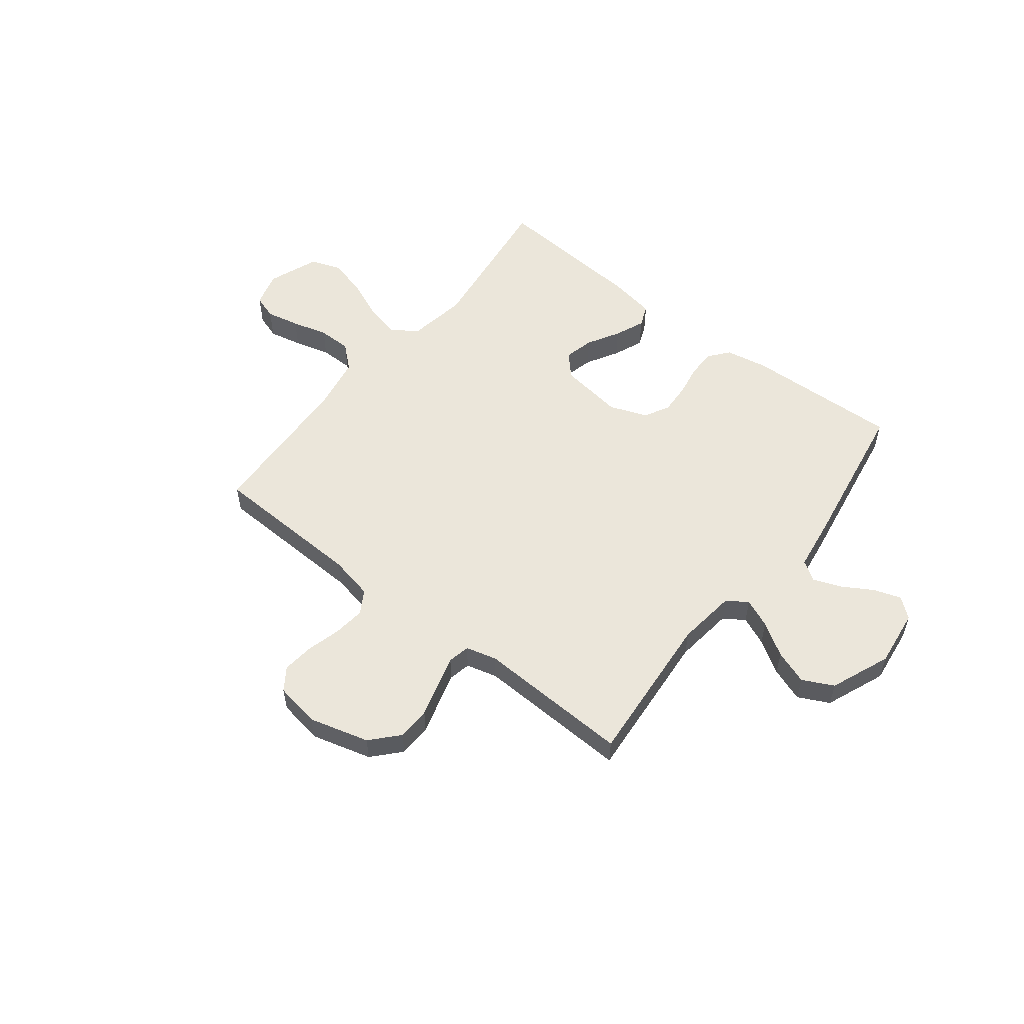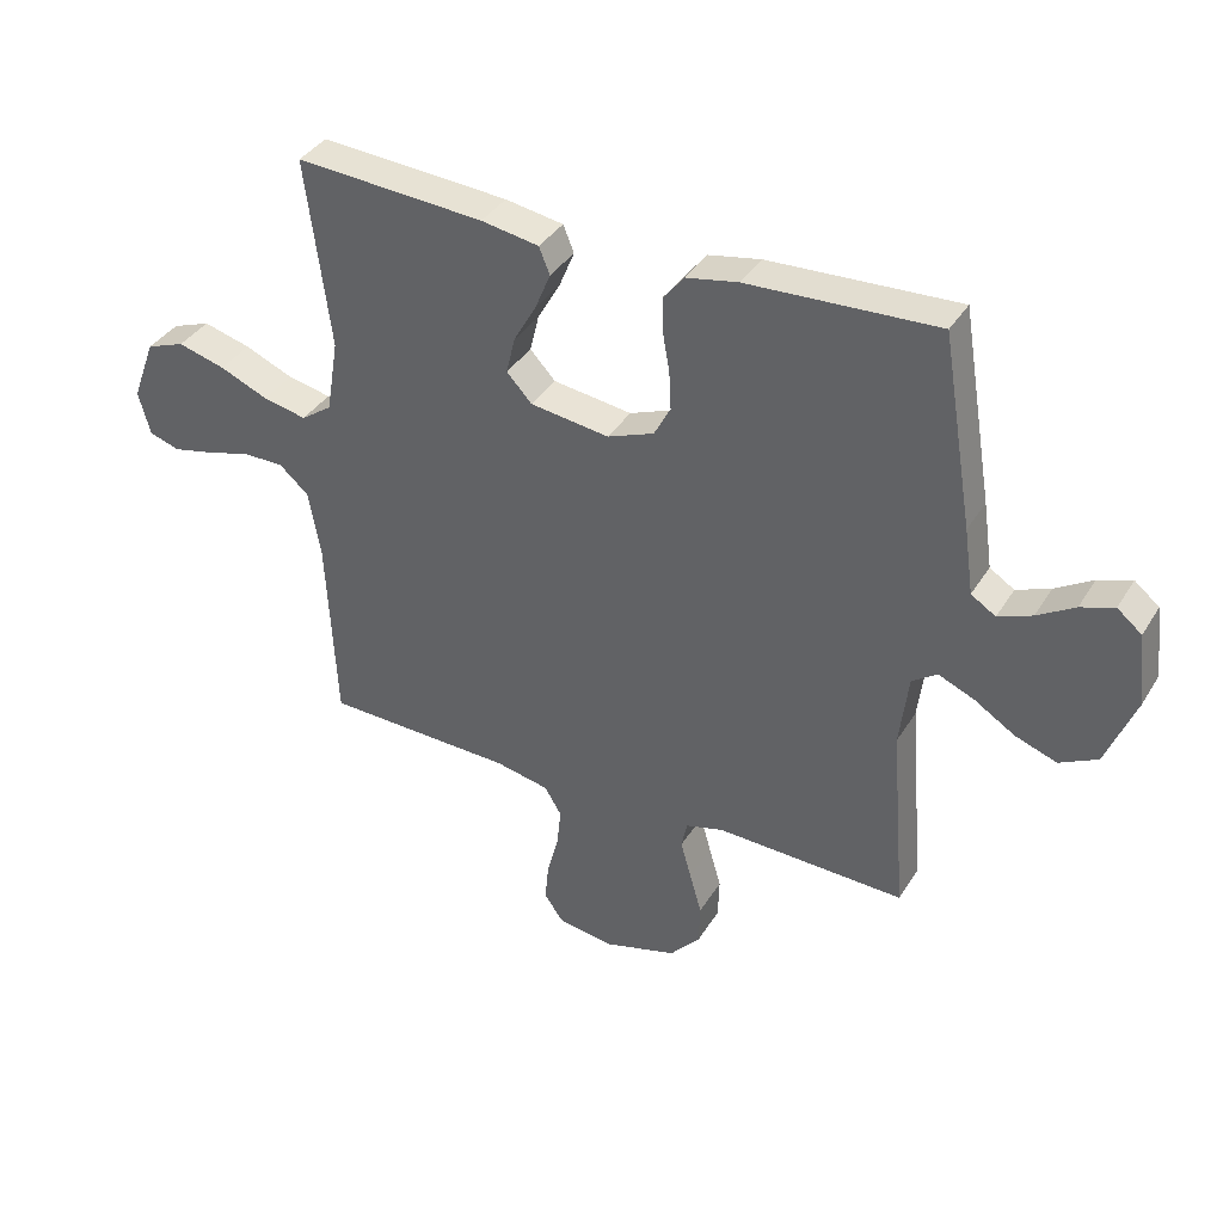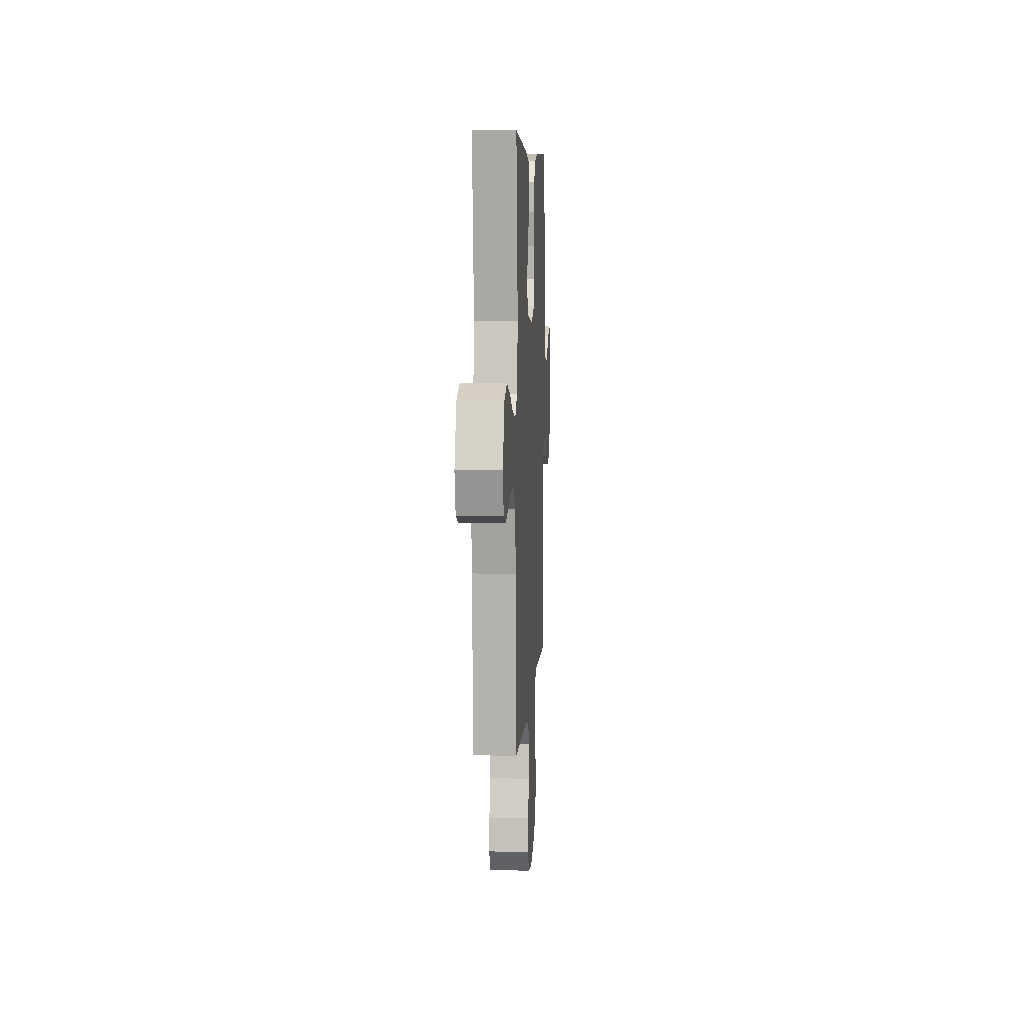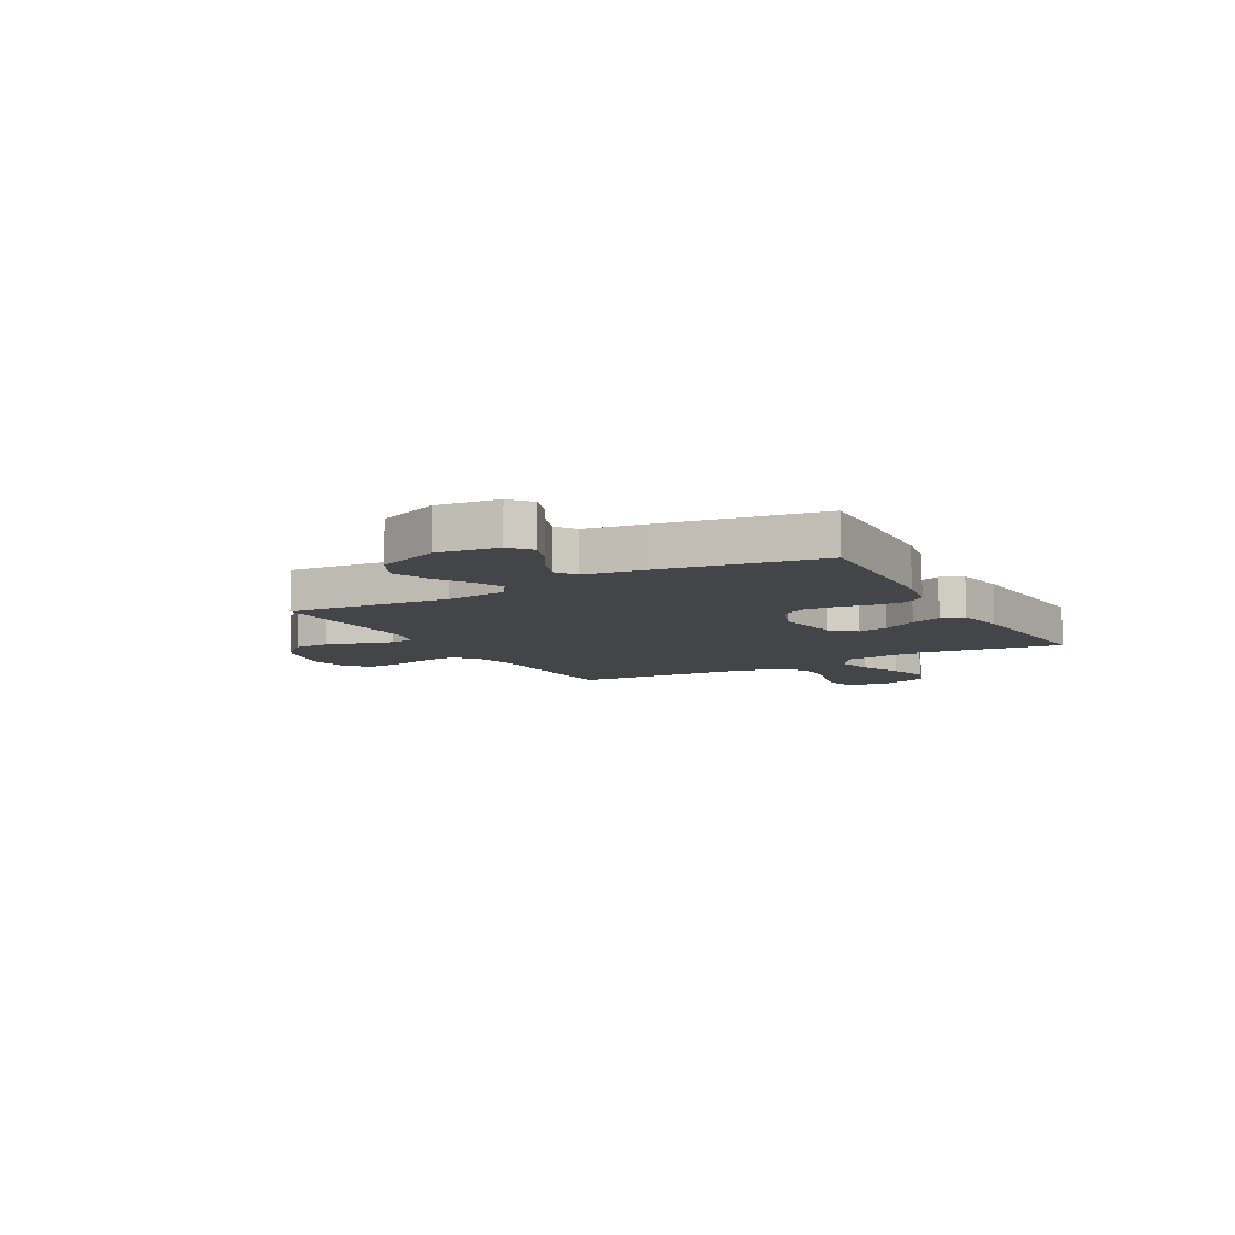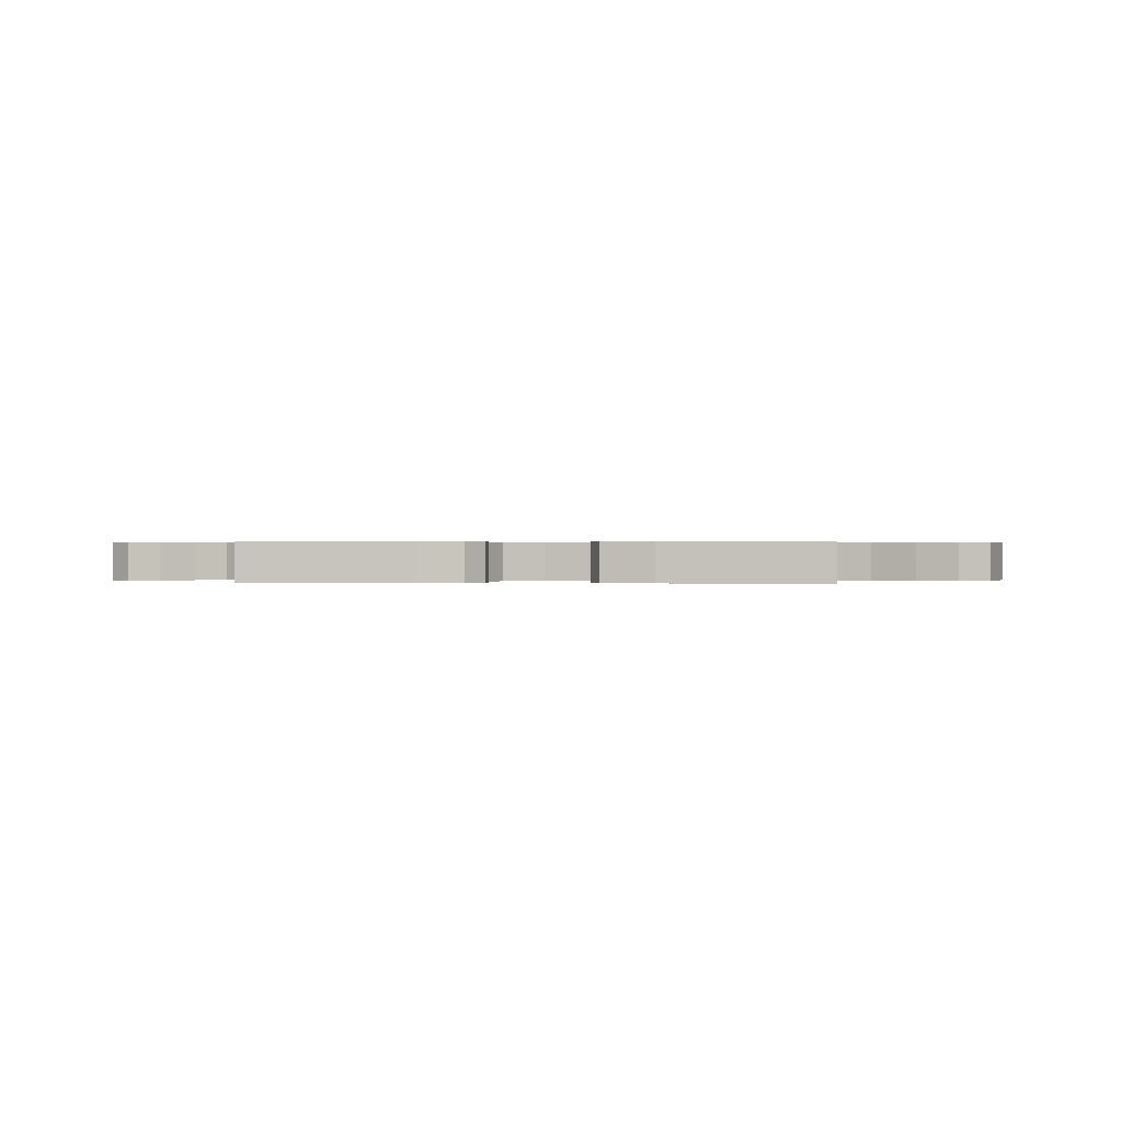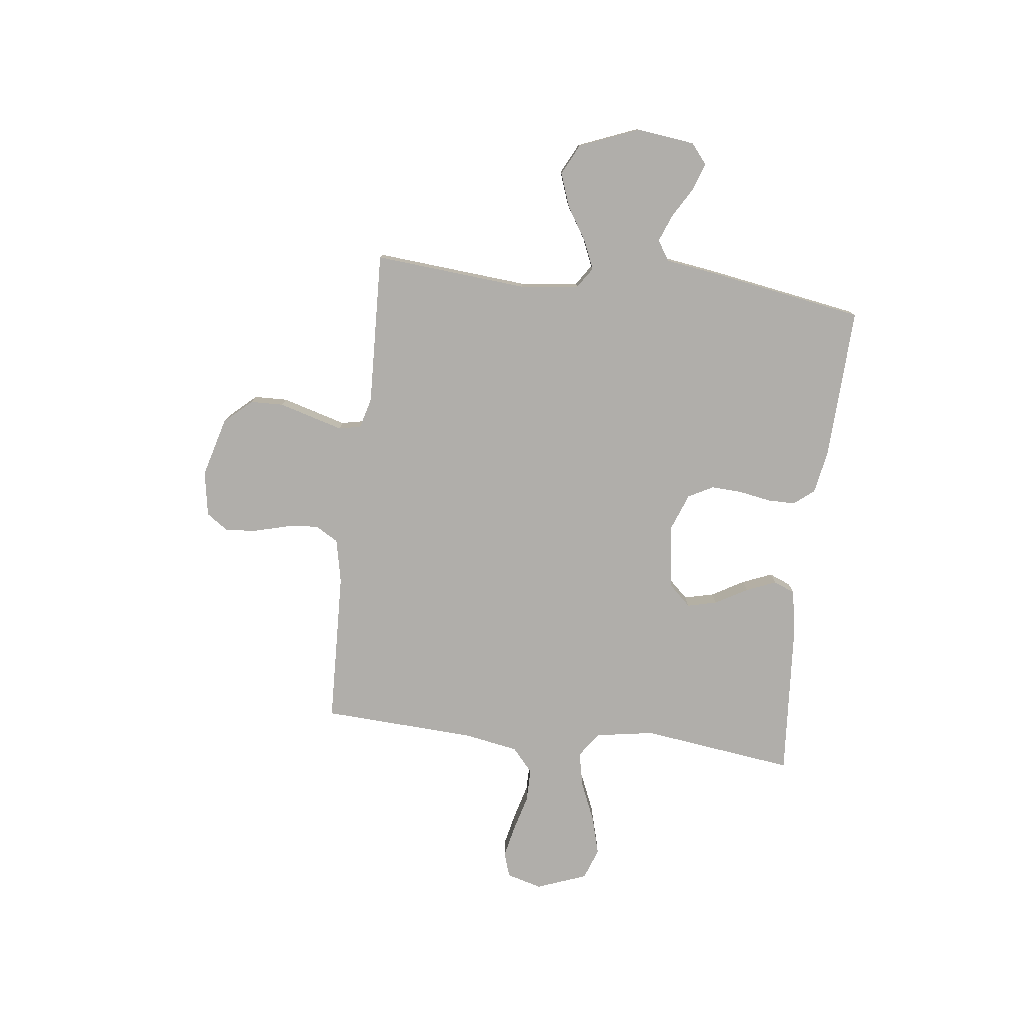
<metadata>
{"format":"obj","ext":"obj","renderer":"f3d","projection":"perspective","resolution":1024,"background":"white","views":[{"elev":54.8,"azim":-141.9,"up":"+Y"},{"elev":37.0,"azim":-152.0,"up":"+Z"},{"elev":6.9,"azim":93.3,"up":"+Z"},{"elev":-9.1,"azim":-60.7,"up":"+Y"},{"elev":0.2,"azim":2.8,"up":"+Y"},{"elev":-77.9,"azim":-96.9,"up":"+Y"}]}
</metadata>
<code>
v 0.5 0.07 -0.5
v 0.2 0.07 -0.511
v 0.114 0.07 -0.529
v 0.087 0.07 -0.574
v 0.094 0.07 -0.636
v 0.112 0.07 -0.704
v 0.118 0.07 -0.765
v 0.088 0.07 -0.808
v 0 0.07 -0.823
v -0.117 0.07 -0.791
v -0.165 0.07 -0.738
v -0.167 0.07 -0.673
v -0.148 0.07 -0.607
v -0.131 0.07 -0.547
v -0.14 0.07 -0.504
v -0.2 0.07 -0.488
v -0.5 0.07 -0.5
v -0.475 0.07 -0.2
v -0.489 0.07 -0.085
v -0.529 0.07 -0.058
v -0.585 0.07 -0.082
v -0.65 0.07 -0.123
v -0.716 0.07 -0.147
v -0.776 0.07 -0.117
v -0.823 0.07 0
v -0.809 0.07 0.113
v -0.77 0.07 0.145
v -0.717 0.07 0.127
v -0.658 0.07 0.092
v -0.604 0.07 0.071
v -0.565 0.07 0.096
v -0.55 0.07 0.2
v -0.5 0.07 0.5
v -0.2 0.07 0.488
v -0.118 0.07 0.473
v -0.086 0.07 0.434
v -0.086 0.07 0.379
v -0.097 0.07 0.317
v -0.1 0.07 0.257
v -0.074 0.07 0.208
v 0 0.07 0.18
v 0.125 0.07 0.198
v 0.165 0.07 0.241
v 0.151 0.07 0.299
v 0.115 0.07 0.362
v 0.091 0.07 0.42
v 0.108 0.07 0.462
v 0.2 0.07 0.478
v 0.5 0.07 0.5
v 0.461 0.07 0.2
v 0.48 0.07 0.085
v 0.529 0.07 0.051
v 0.598 0.07 0.066
v 0.675 0.07 0.099
v 0.75 0.07 0.12
v 0.811 0.07 0.098
v 0.848 0.07 0
v 0.829 0.07 -0.069
v 0.781 0.07 -0.085
v 0.716 0.07 -0.071
v 0.646 0.07 -0.052
v 0.581 0.07 -0.052
v 0.534 0.07 -0.093
v 0.515 0.07 -0.2
v 0.5 0 -0.5
v 0.2 0 -0.511
v 0.114 0 -0.529
v 0.087 0 -0.574
v 0.094 0 -0.636
v 0.112 0 -0.704
v 0.118 0 -0.765
v 0.088 0 -0.808
v 0 0 -0.823
v -0.117 0 -0.791
v -0.165 0 -0.738
v -0.167 0 -0.673
v -0.148 0 -0.607
v -0.131 0 -0.547
v -0.14 0 -0.504
v -0.2 0 -0.488
v -0.5 0 -0.5
v -0.475 0 -0.2
v -0.489 0 -0.085
v -0.529 0 -0.058
v -0.585 0 -0.082
v -0.65 0 -0.123
v -0.716 0 -0.147
v -0.776 0 -0.117
v -0.823 0 0
v -0.809 0 0.113
v -0.77 0 0.145
v -0.717 0 0.127
v -0.658 0 0.092
v -0.604 0 0.071
v -0.565 0 0.096
v -0.55 0 0.2
v -0.5 0 0.5
v -0.2 0 0.488
v -0.118 0 0.473
v -0.086 0 0.434
v -0.086 0 0.379
v -0.097 0 0.317
v -0.1 0 0.257
v -0.074 0 0.208
v 0 0 0.18
v 0.125 0 0.198
v 0.165 0 0.241
v 0.151 0 0.299
v 0.115 0 0.362
v 0.091 0 0.42
v 0.108 0 0.462
v 0.2 0 0.478
v 0.5 0 0.5
v 0.461 0 0.2
v 0.48 0 0.085
v 0.529 0 0.051
v 0.598 0 0.066
v 0.675 0 0.099
v 0.75 0 0.12
v 0.811 0 0.098
v 0.848 0 0
v 0.829 0 -0.069
v 0.781 0 -0.085
v 0.716 0 -0.071
v 0.646 0 -0.052
v 0.581 0 -0.052
v 0.534 0 -0.093
v 0.515 0 -0.2
f 58 59 60 61
f 56 57 58 61
f 56 61 62
f 53 54 55 56
f 52 53 56 62
f 51 52 62 63
f 47 48 49 50
f 47 50 51
f 44 45 46 47
f 44 47 51 63
f 35 36 37 38
f 35 38 39
f 34 35 39
f 31 32 33 34
f 31 34 39
f 30 31 39 40
f 26 27 28 29
f 26 29 30
f 25 26 30
f 21 22 23 24
f 20 21 24 25
f 16 17 18
f 15 16 18 19
f 10 11 12 13
f 10 13 14
f 9 10 14
f 8 9 14 15
f 5 6 7 8
f 4 5 8 15
f 64 1 2
f 64 2 3
f 43 44 63 64
f 42 43 64 3
f 41 42 3 4
f 20 25 30 40
f 19 20 40 41
f 4 15 19 41
f 125 124 123 122
f 125 122 121 120
f 126 125 120
f 120 119 118 117
f 126 120 117 116
f 127 126 116 115
f 114 113 112 111
f 115 114 111
f 111 110 109 108
f 127 115 111 108
f 102 101 100 99
f 103 102 99
f 103 99 98
f 98 97 96 95
f 103 98 95
f 104 103 95 94
f 93 92 91 90
f 94 93 90
f 94 90 89
f 88 87 86 85
f 89 88 85 84
f 82 81 80
f 83 82 80 79
f 77 76 75 74
f 78 77 74
f 78 74 73
f 79 78 73 72
f 72 71 70 69
f 79 72 69 68
f 66 65 128
f 67 66 128
f 128 127 108 107
f 67 128 107 106
f 68 67 106 105
f 104 94 89 84
f 105 104 84 83
f 105 83 79 68
f 1 65 66 2
f 2 66 67 3
f 3 67 68 4
f 4 68 69 5
f 5 69 70 6
f 6 70 71 7
f 7 71 72 8
f 8 72 73 9
f 9 73 74 10
f 10 74 75 11
f 11 75 76 12
f 12 76 77 13
f 13 77 78 14
f 14 78 79 15
f 15 79 80 16
f 16 80 81 17
f 17 81 82 18
f 18 82 83 19
f 19 83 84 20
f 20 84 85 21
f 21 85 86 22
f 22 86 87 23
f 23 87 88 24
f 24 88 89 25
f 25 89 90 26
f 26 90 91 27
f 27 91 92 28
f 28 92 93 29
f 29 93 94 30
f 30 94 95 31
f 31 95 96 32
f 32 96 97 33
f 33 97 98 34
f 34 98 99 35
f 35 99 100 36
f 36 100 101 37
f 37 101 102 38
f 38 102 103 39
f 39 103 104 40
f 40 104 105 41
f 41 105 106 42
f 42 106 107 43
f 43 107 108 44
f 44 108 109 45
f 45 109 110 46
f 46 110 111 47
f 47 111 112 48
f 48 112 113 49
f 49 113 114 50
f 50 114 115 51
f 51 115 116 52
f 52 116 117 53
f 53 117 118 54
f 54 118 119 55
f 55 119 120 56
f 56 120 121 57
f 57 121 122 58
f 58 122 123 59
f 59 123 124 60
f 60 124 125 61
f 61 125 126 62
f 62 126 127 63
f 63 127 128 64
f 64 128 65 1

</code>
